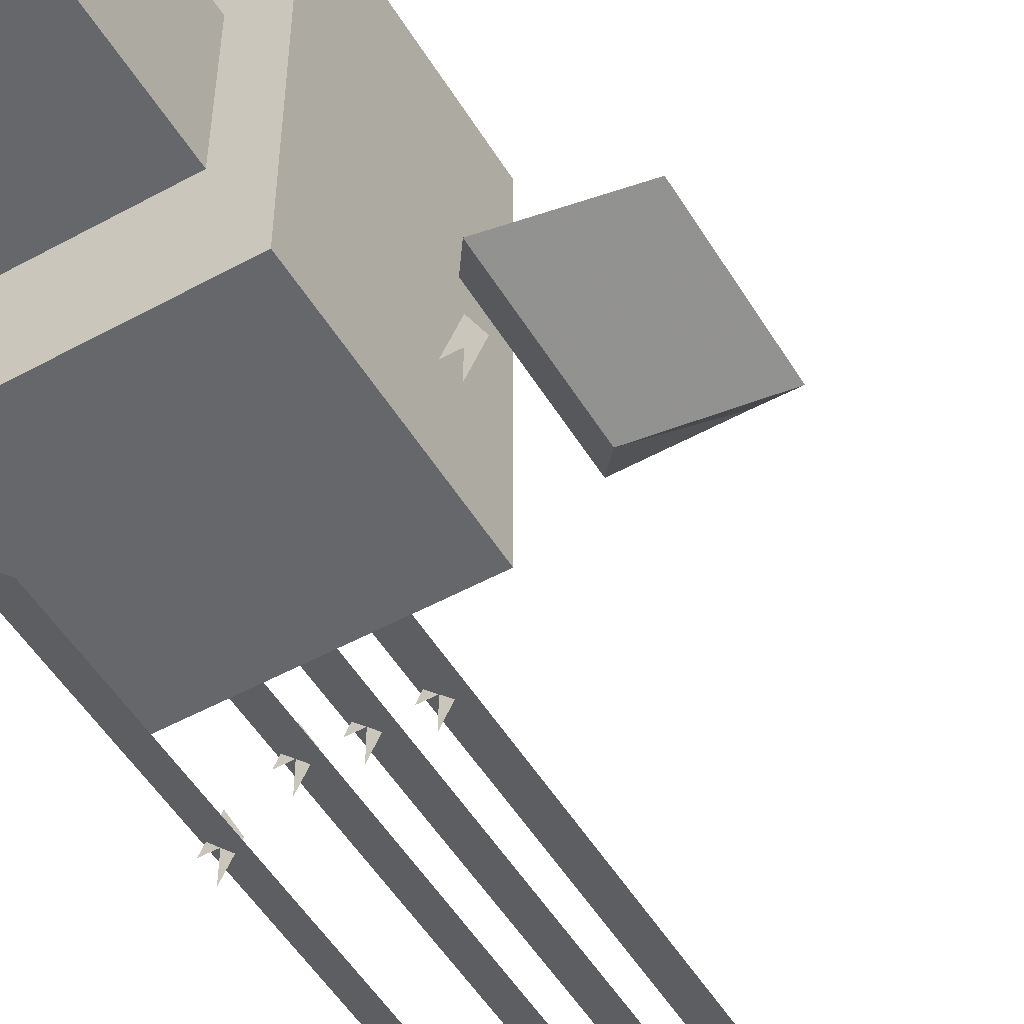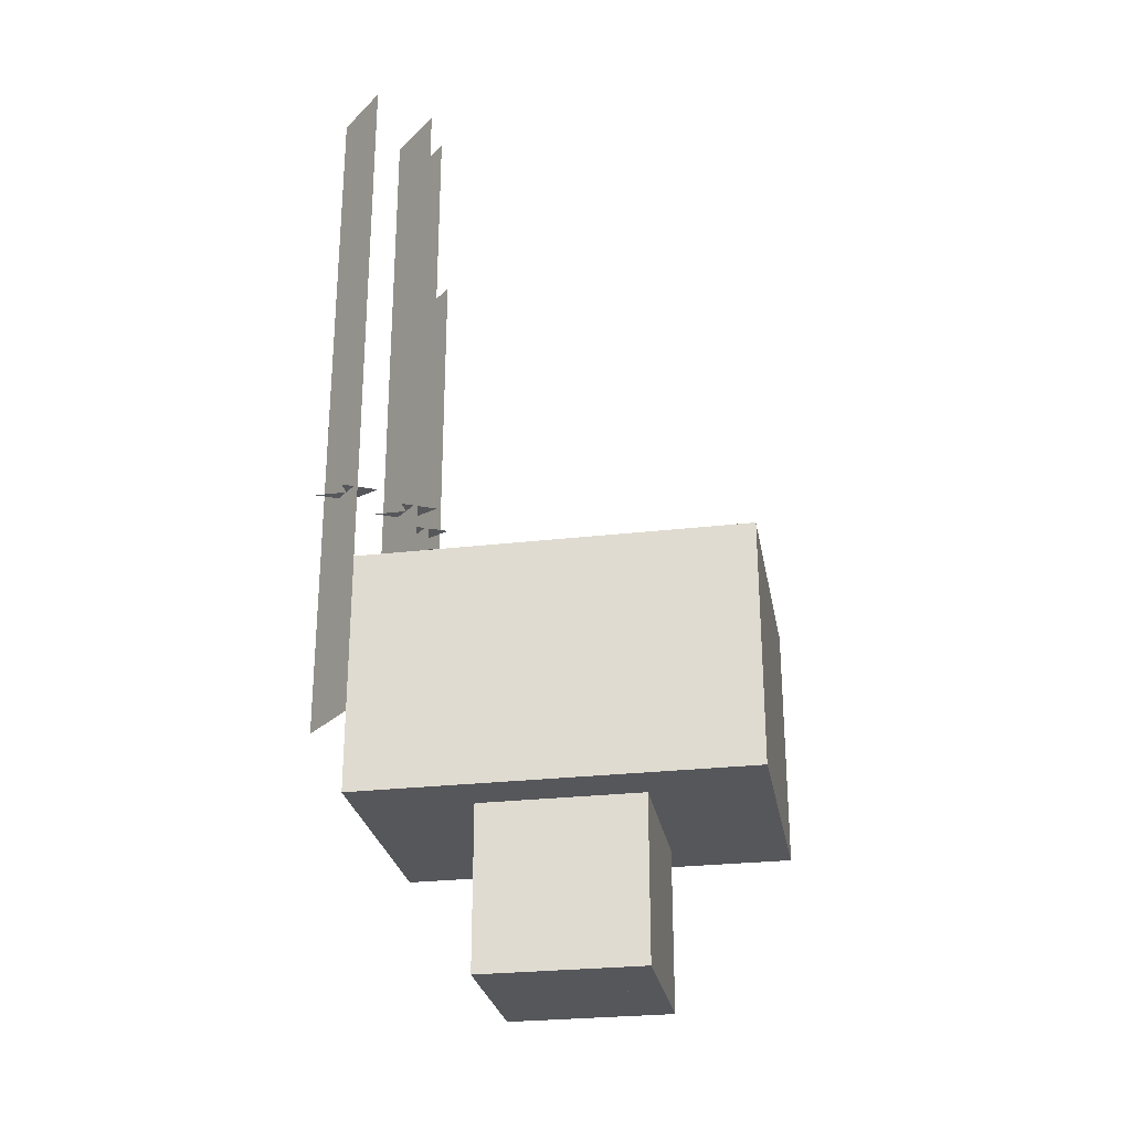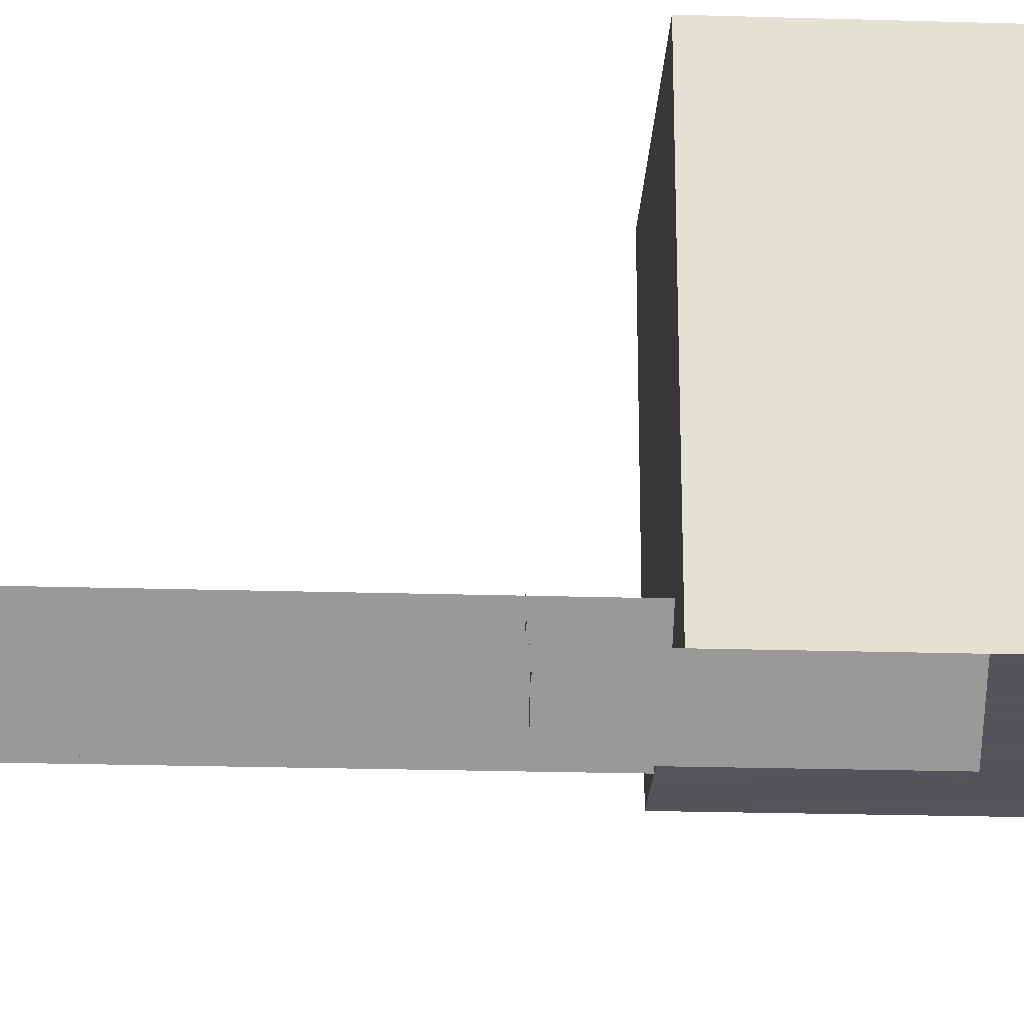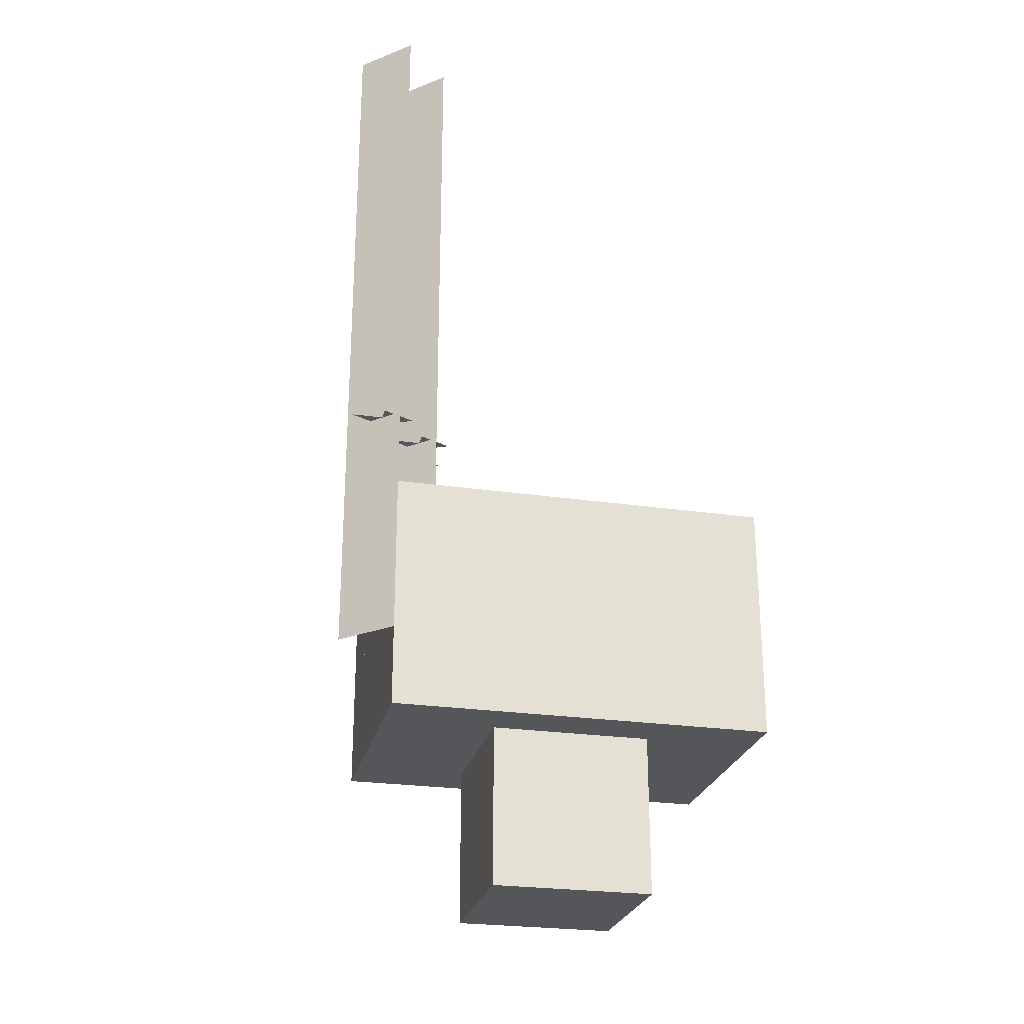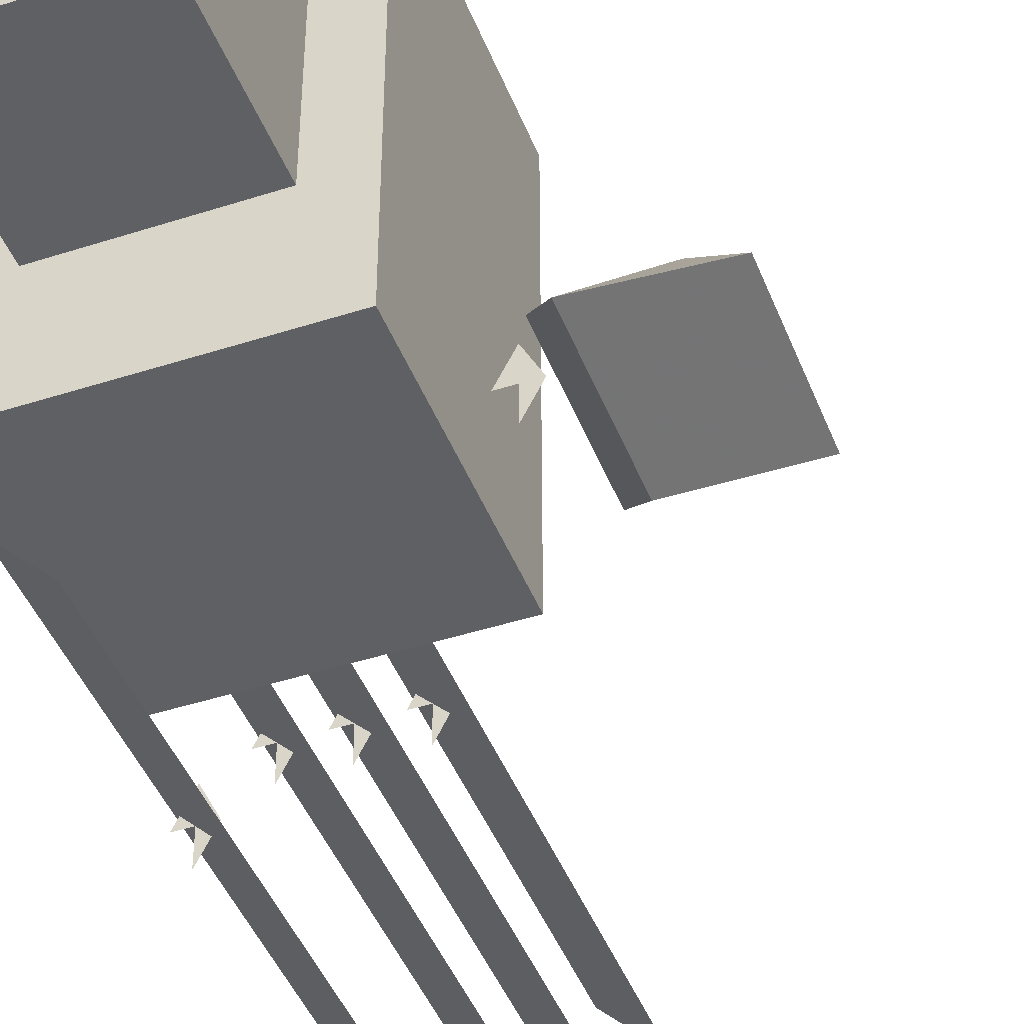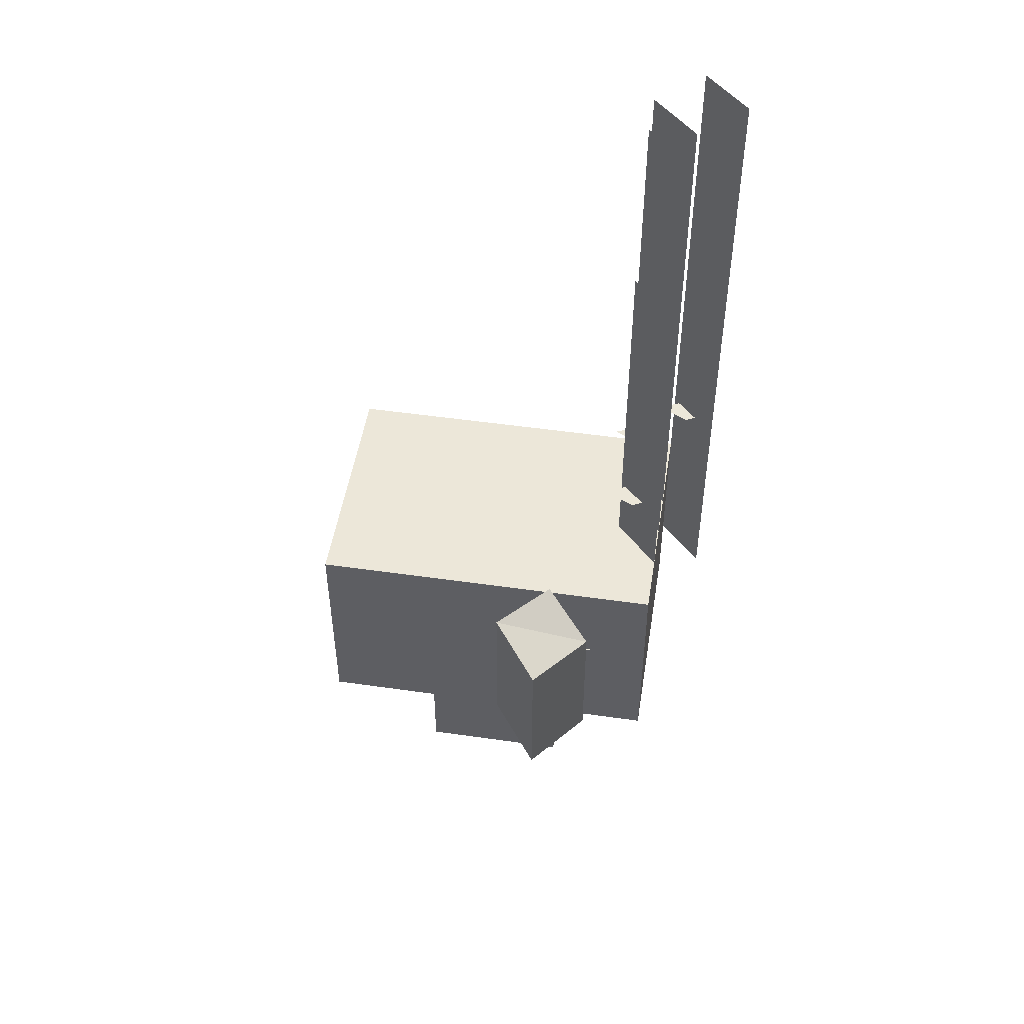
<metadata>
{"format":"obj","ext":"obj","renderer":"f3d","projection":"perspective","resolution":1024,"background":"white","views":[{"elev":-52.0,"azim":-149.4,"up":"+Y"},{"elev":-27.2,"azim":100.1,"up":"+Z"},{"elev":-23.9,"azim":87.2,"up":"+Y"},{"elev":-25.6,"azim":76.9,"up":"+Z"},{"elev":-44.6,"azim":-159.4,"up":"+Y"},{"elev":49.8,"azim":-81.0,"up":"+Z"}]}
</metadata>
<code>
o Hand_Robot_Optimized
v -0.05 -0.05 0
v  0.05 -0.05 0
v  0.05  0.05 0
v -0.05  0.05 0
v -0.05 -0.05 0.1
v  0.05 -0.05 0.1
v  0.05  0.05 0.1
v -0.05  0.05 0.1
f 1 2 3
f 1 3 4
f 5 6 7
f 5 7 8
f 1 5 6
f 1 6 2
f 2 6 7
f 2 7 3
f 3 7 8
f 3 8 4
f 4 8 5
f 4 5 1
v -0.08 -0.12 0.1
v  0.08 -0.12 0.1
v  0.08  0.12 0.1
v -0.08  0.12 0.1
v -0.08 -0.12 0.25
v  0.08 -0.12 0.25
v  0.08  0.12 0.25
v -0.08  0.12 0.25
f 9 10 11
f 9 11 12
f 13 14 15
f 13 15 16
f 9 13 14
f 9 14 10
f 10 14 15
f 10 15 11
f 11 15 16
f 11 16 12
f 12 16 13
f 12 13 9
v -0.12 -0.08 0.15
v -0.18 -0.05 0.18
v -0.15 -0.02 0.2
v -0.1 -0.05 0.18
v -0.12 -0.08 0.25
v -0.18 -0.05 0.28
v -0.15 -0.02 0.3
v -0.1 -0.05 0.28
f 17 18 19
f 17 19 20
f 21 22 23
f 21 23 24
f 17 21 22
f 17 22 18
f 18 22 23
f 18 23 19
f 19 23 24
f 19 24 20
f 20 24 21
f 20 21 17
v 0.05 -0.15 0.15
v 0.08 -0.12 0.15
v 0.08 -0.12 0.3
v 0.05 -0.15 0.3
v 0.05 -0.15 0.45
v 0.08 -0.12 0.45
v 0.08 -0.12 0.6
v 0.05 -0.15 0.6
f 25 26 27
f 25 27 28
f 29 30 31
f 29 31 32
f 25 29 30
f 25 30 26
f 26 30 31
f 26 31 27
f 27 31 32
f 27 32 28
f 28 32 29
f 28 29 25
v 0.02 -0.12 0.15
v 0.05 -0.09 0.15
v 0.05 -0.09 0.3
v 0.02 -0.12 0.3
v 0.02 -0.12 0.45
v 0.05 -0.09 0.45
v 0.05 -0.09 0.6
v 0.02 -0.12 0.6
f 33 34 35
f 33 35 36
f 37 38 39
f 37 39 40
f 33 37 38
f 33 38 34
f 34 38 39
f 34 39 35
f 35 39 40
f 35 40 36
f 36 40 37
f 36 37 33
v -0.01 -0.12 0.15
v 0.02 -0.09 0.15
v 0.02 -0.09 0.3
v -0.01 -0.12 0.3
v -0.01 -0.12 0.45
v 0.02 -0.09 0.45
v 0.02 -0.09 0.6
v -0.01 -0.12 0.6
f 41 42 43
f 41 43 44
f 45 46 47
f 45 47 48
f 41 45 46
f 41 46 42
f 42 46 47
f 42 47 43
f 43 47 48
f 43 48 44
f 44 48 45
f 44 45 41
v -0.04 -0.12 0.15
v -0.01 -0.09 0.15
v -0.01 -0.09 0.3
v -0.04 -0.12 0.3
v -0.04 -0.12 0.4
v -0.01 -0.09 0.4
v -0.01 -0.09 0.5
v -0.04 -0.12 0.5
f 49 50 51
f 49 51 52
f 53 54 55
f 53 55 56
f 49 53 54
f 49 54 50
f 50 54 55
f 50 55 51
f 51 55 56
f 51 56 52
f 52 56 53
f 52 53 49
v -0.03 -0.03 0
v  0.03 -0.03 0
v  0.03  0.03 0
v -0.03  0.03 0
v -0.03 -0.03 0.05
v  0.03 -0.03 0.05
v  0.03  0.03 0.05
v -0.03  0.03 0.05
f 57 58 59
f 57 59 60
f 61 62 63
f 61 63 64
f 57 61 62
f 57 62 58
f 58 62 63
f 58 63 59
f 59 63 64
f 59 64 60
f 60 64 61
f 60 61 57
v -0.1 -0.06 0.2
v -0.08 -0.06 0.2
v -0.09 -0.04 0.2
v -0.09 -0.08 0.2
v 0.06 -0.13 0.3
v 0.08 -0.13 0.3
v 0.07 -0.11 0.3
v 0.07 -0.15 0.3
v 0.03 -0.1 0.3
v 0.05 -0.1 0.3
v 0.04 -0.08 0.3
v 0.04 -0.12 0.3
v 0 -0.1 0.3
v 0.02 -0.1 0.3
v 0.01 -0.08 0.3
v 0.01 -0.12 0.3
v -0.03 -0.1 0.3
v -0.01 -0.1 0.3
v -0.02 -0.08 0.3
v -0.02 -0.12 0.3
f 65 66 67
f 65 67 68
f 69 70 71
f 69 71 72
f 73 74 75
f 73 75 76
f 77 78 79
f 77 79 80
f 81 82 83
f 81 83 84
v -0.02 -0.05 0.2
v  0.02 -0.05 0.2
v  0.02  0.05 0.2
v -0.02  0.05 0.2
v -0.02 -0.05 0.25
v  0.02 -0.05 0.25
v  0.02  0.05 0.25
v -0.02  0.05 0.25
f 85 86 87
f 85 87 88
f 89 90 91
f 89 91 92
f 85 89 90
f 85 90 86
f 86 90 91
f 86 91 87
f 87 91 92
f 87 92 88
f 88 92 89
f 88 89 85

</code>
